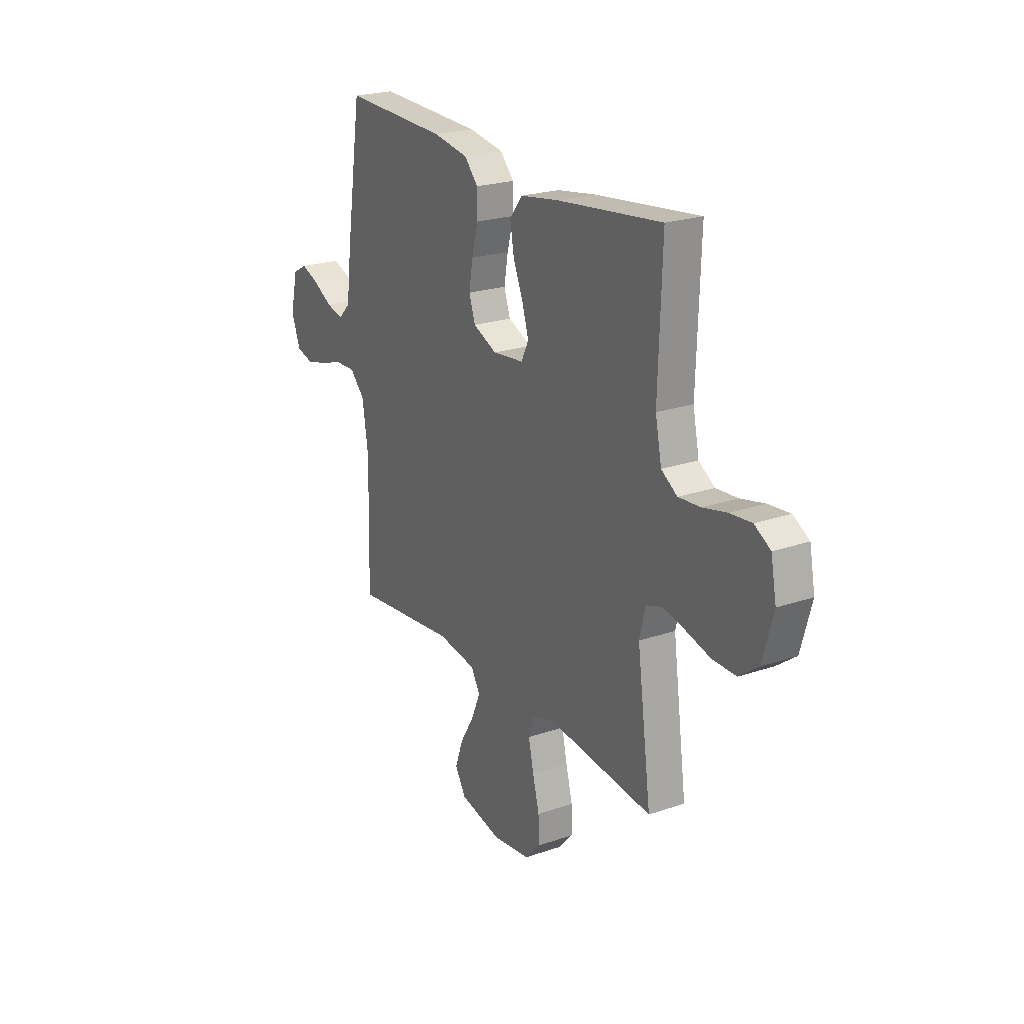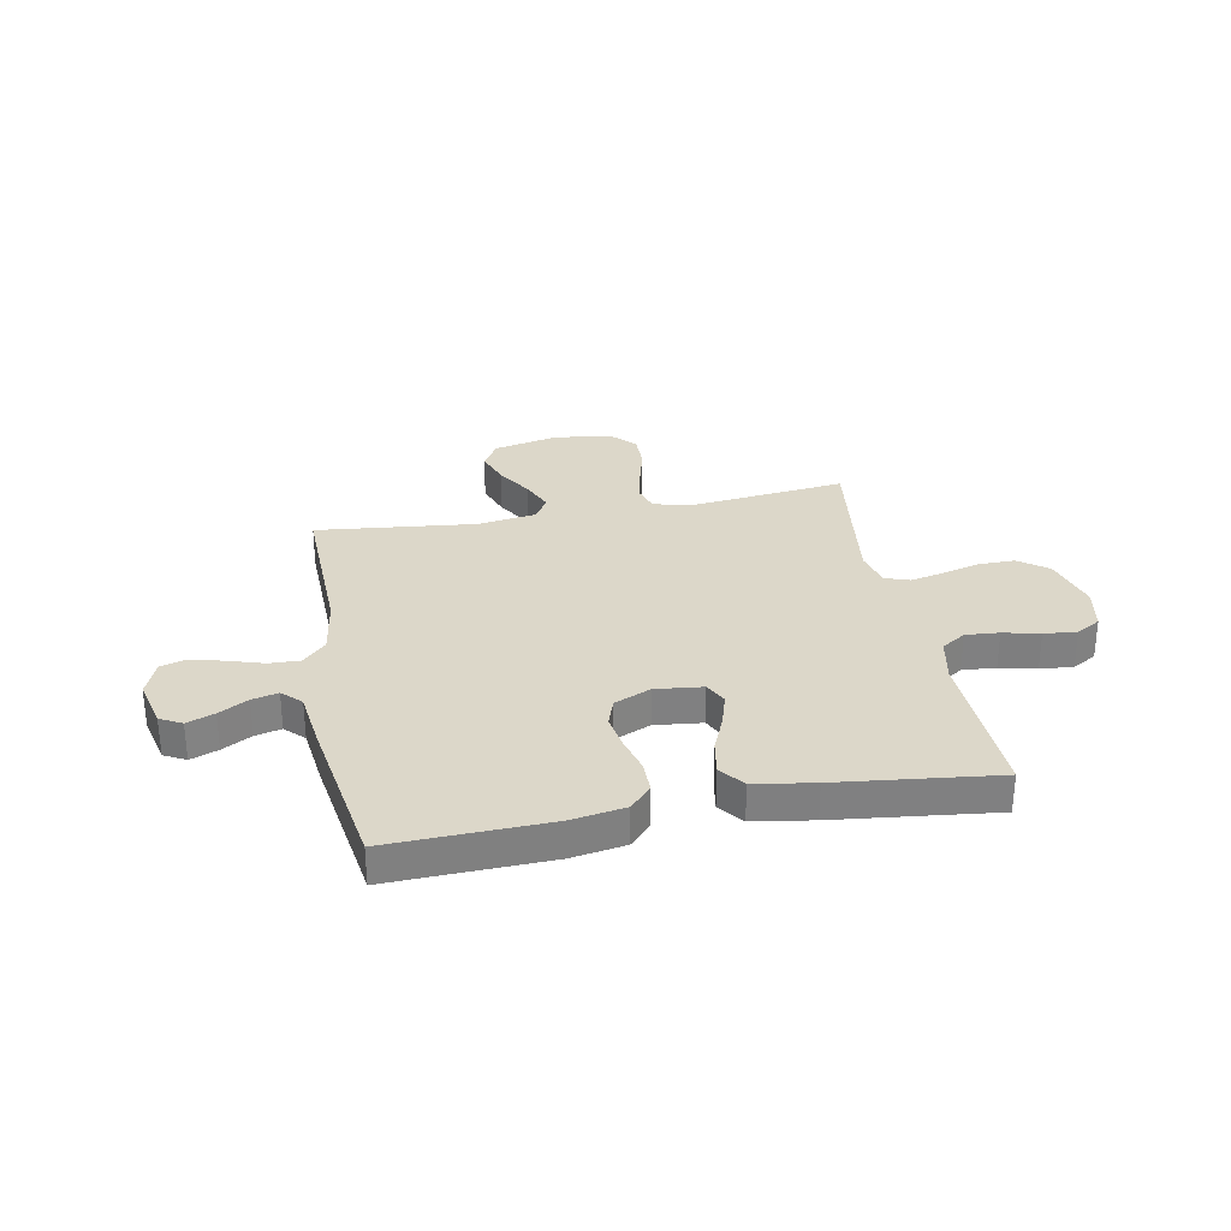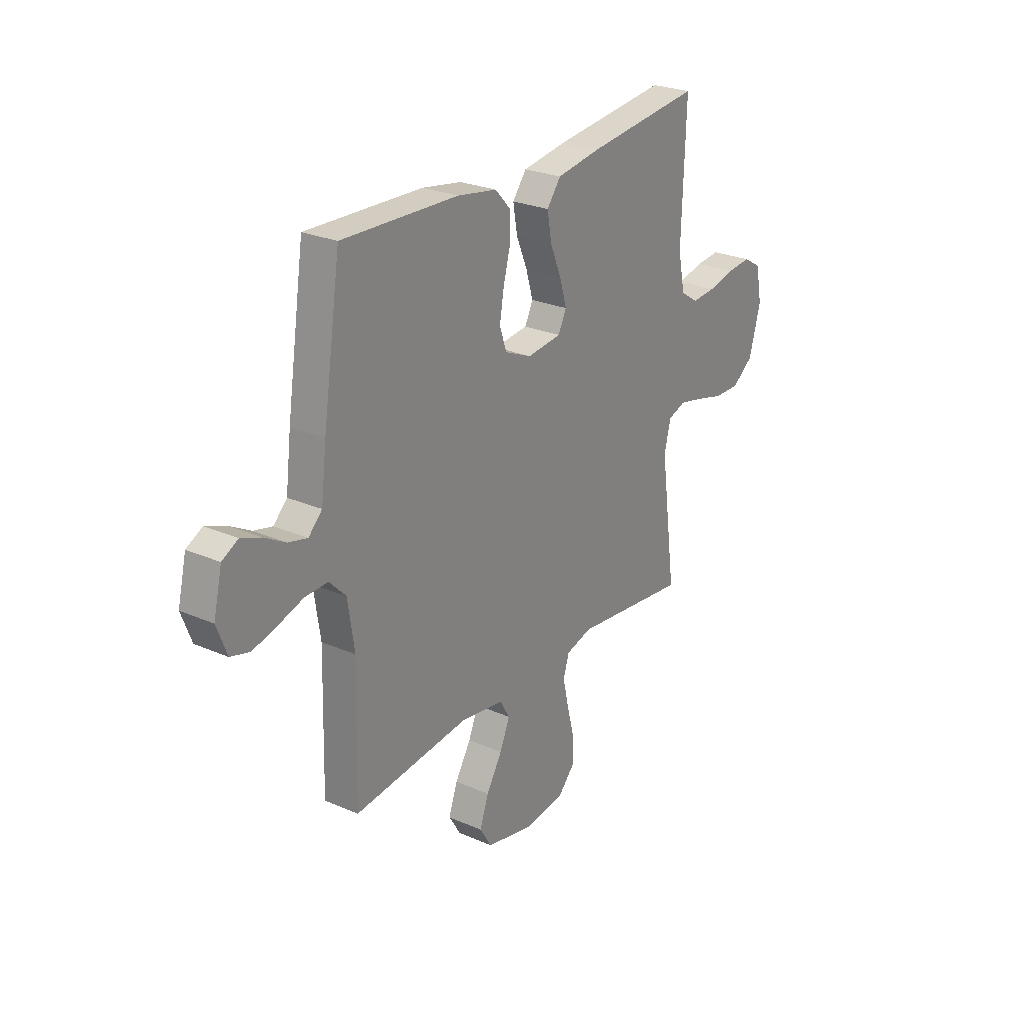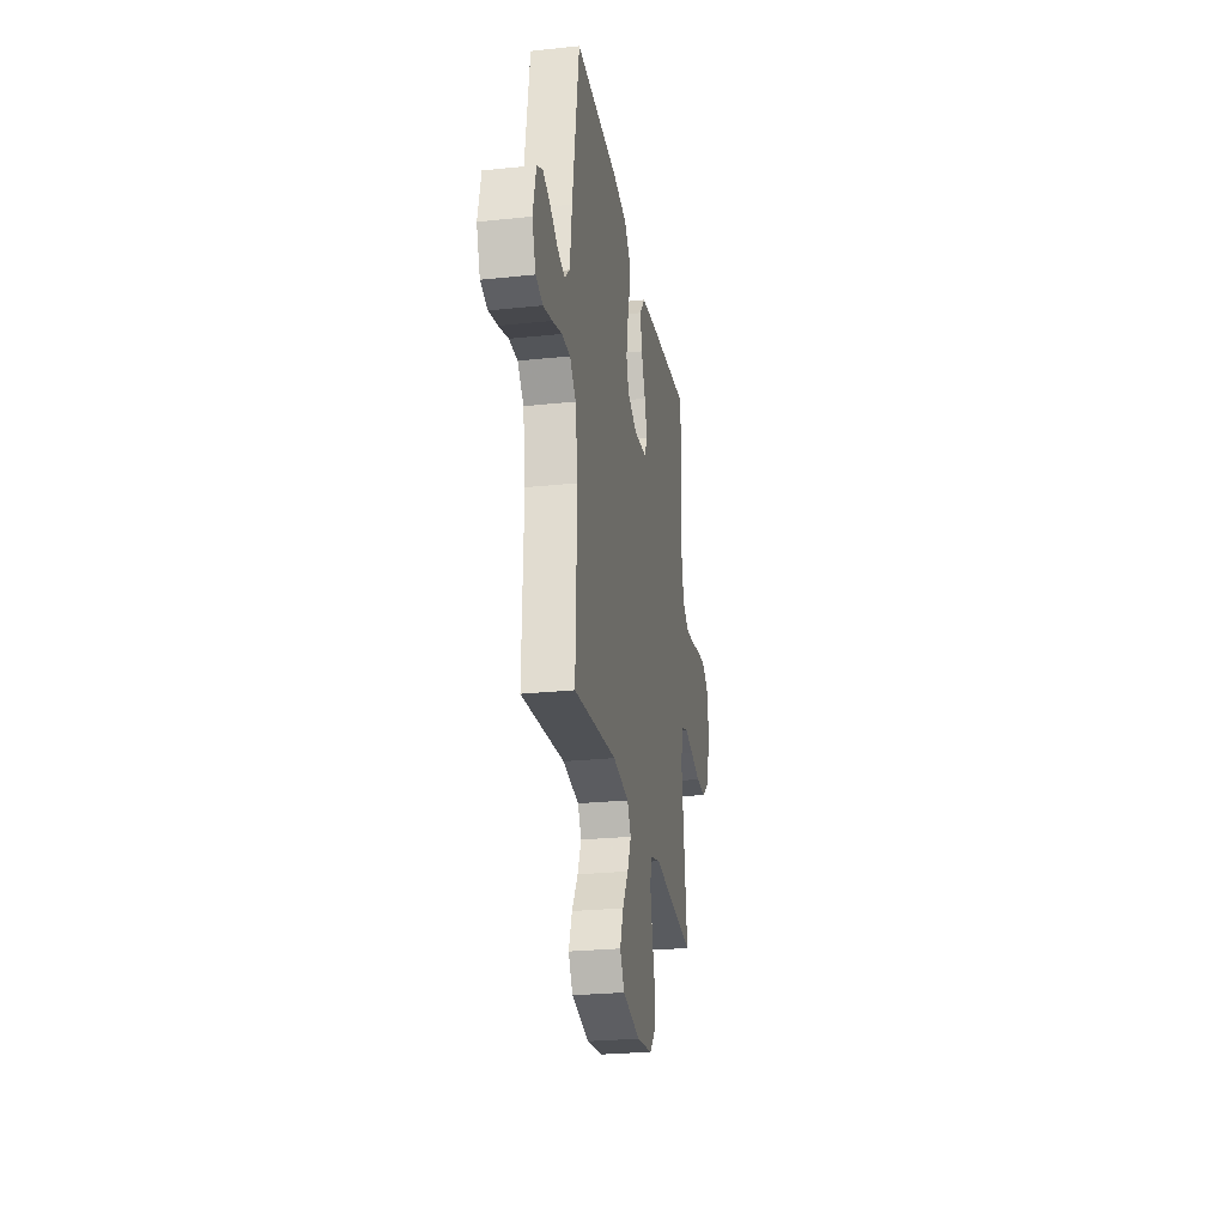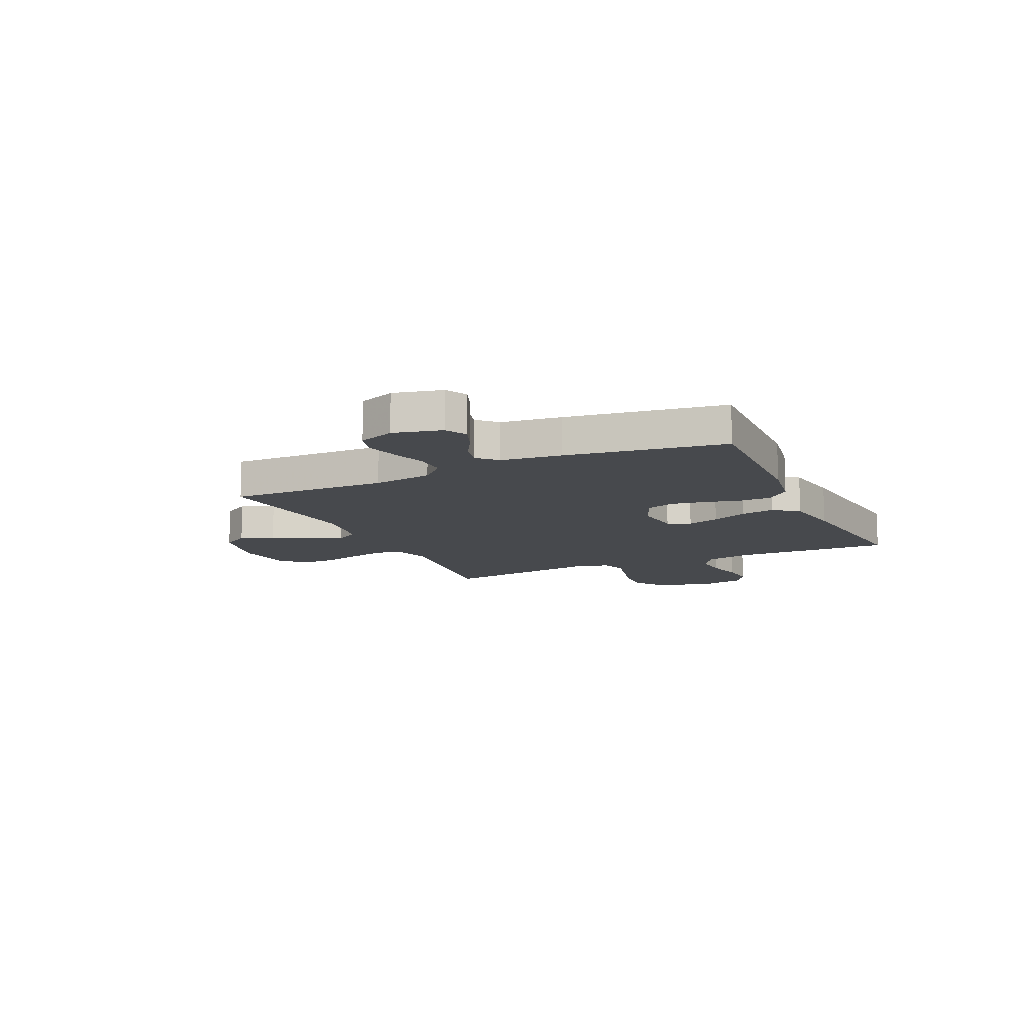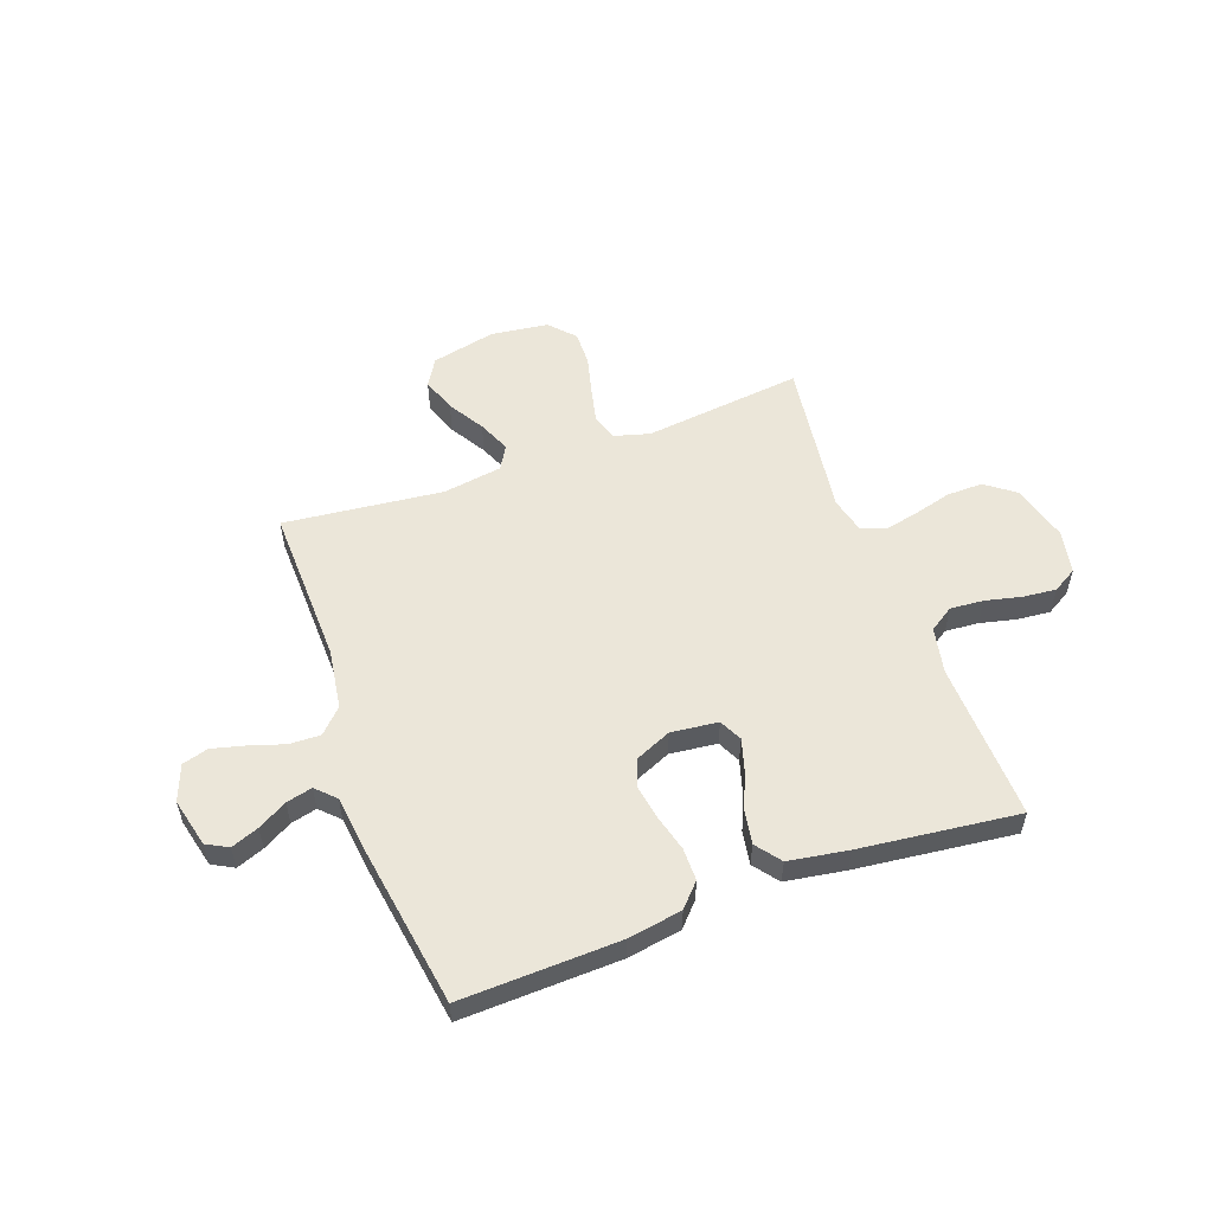
<metadata>
{"format":"obj","ext":"obj","renderer":"f3d","projection":"perspective","resolution":1024,"background":"white","views":[{"elev":22.7,"azim":59.5,"up":"+Z"},{"elev":30.3,"azim":-10.8,"up":"+Y"},{"elev":25.8,"azim":-55.1,"up":"+Z"},{"elev":-26.0,"azim":-80.5,"up":"+Z"},{"elev":-12.1,"azim":-65.1,"up":"+Y"},{"elev":55.1,"azim":-20.0,"up":"+Y"}]}
</metadata>
<code>
v -0.5 0.07 -0.5
v -0.492 0.07 -0.2
v -0.509 0.07 -0.087
v -0.552 0.07 -0.043
v -0.611 0.07 -0.045
v -0.677 0.07 -0.066
v -0.739 0.07 -0.082
v -0.788 0.07 -0.068
v -0.814 0.07 0
v -0.792 0.07 0.092
v -0.751 0.07 0.114
v -0.699 0.07 0.094
v -0.644 0.07 0.063
v -0.595 0.07 0.051
v -0.56 0.07 0.086
v -0.546 0.07 0.2
v -0.5 0.07 0.5
v -0.2 0.07 0.49
v -0.098 0.07 0.473
v -0.058 0.07 0.43
v -0.058 0.07 0.369
v -0.076 0.07 0.301
v -0.087 0.07 0.236
v -0.069 0.07 0.183
v 0 0.07 0.153
v 0.089 0.07 0.163
v 0.11 0.07 0.206
v 0.092 0.07 0.267
v 0.063 0.07 0.336
v 0.052 0.07 0.4
v 0.088 0.07 0.447
v 0.2 0.07 0.465
v 0.5 0.07 0.5
v 0.49 0.07 0.2
v 0.508 0.07 0.113
v 0.554 0.07 0.083
v 0.617 0.07 0.088
v 0.686 0.07 0.104
v 0.748 0.07 0.11
v 0.794 0.07 0.083
v 0.81 0.07 0
v 0.78 0.07 -0.108
v 0.725 0.07 -0.149
v 0.657 0.07 -0.148
v 0.586 0.07 -0.129
v 0.522 0.07 -0.115
v 0.476 0.07 -0.131
v 0.459 0.07 -0.2
v 0.5 0.07 -0.5
v 0.2 0.07 -0.466
v 0.132 0.07 -0.485
v 0.117 0.07 -0.534
v 0.132 0.07 -0.601
v 0.151 0.07 -0.674
v 0.152 0.07 -0.739
v 0.109 0.07 -0.786
v 0 0.07 -0.8
v -0.121 0.07 -0.773
v -0.152 0.07 -0.722
v -0.129 0.07 -0.657
v -0.088 0.07 -0.589
v -0.062 0.07 -0.528
v -0.088 0.07 -0.484
v -0.2 0.07 -0.467
v -0.5 0 -0.5
v -0.492 0 -0.2
v -0.509 0 -0.087
v -0.552 0 -0.043
v -0.611 0 -0.045
v -0.677 0 -0.066
v -0.739 0 -0.082
v -0.788 0 -0.068
v -0.814 0 0
v -0.792 0 0.092
v -0.751 0 0.114
v -0.699 0 0.094
v -0.644 0 0.063
v -0.595 0 0.051
v -0.56 0 0.086
v -0.546 0 0.2
v -0.5 0 0.5
v -0.2 0 0.49
v -0.098 0 0.473
v -0.058 0 0.43
v -0.058 0 0.369
v -0.076 0 0.301
v -0.087 0 0.236
v -0.069 0 0.183
v 0 0 0.153
v 0.089 0 0.163
v 0.11 0 0.206
v 0.092 0 0.267
v 0.063 0 0.336
v 0.052 0 0.4
v 0.088 0 0.447
v 0.2 0 0.465
v 0.5 0 0.5
v 0.49 0 0.2
v 0.508 0 0.113
v 0.554 0 0.083
v 0.617 0 0.088
v 0.686 0 0.104
v 0.748 0 0.11
v 0.794 0 0.083
v 0.81 0 0
v 0.78 0 -0.108
v 0.725 0 -0.149
v 0.657 0 -0.148
v 0.586 0 -0.129
v 0.522 0 -0.115
v 0.476 0 -0.131
v 0.459 0 -0.2
v 0.5 0 -0.5
v 0.2 0 -0.466
v 0.132 0 -0.485
v 0.117 0 -0.534
v 0.132 0 -0.601
v 0.151 0 -0.674
v 0.152 0 -0.739
v 0.109 0 -0.786
v 0 0 -0.8
v -0.121 0 -0.773
v -0.152 0 -0.722
v -0.129 0 -0.657
v -0.088 0 -0.589
v -0.062 0 -0.528
v -0.088 0 -0.484
v -0.2 0 -0.467
f 58 59 60 61
f 58 61 62
f 57 58 62
f 56 57 62
f 53 54 55 56
f 52 53 56 62
f 51 52 62 63
f 48 49 50
f 47 48 50 51
f 42 43 44 45
f 42 45 46
f 41 42 46
f 40 41 46 47
f 37 38 39 40
f 36 37 40 47
f 31 32 33 34
f 31 34 35
f 28 29 30 31
f 27 28 31 35
f 26 27 35 36
f 19 20 21 22
f 19 22 23
f 18 19 23
f 15 16 17 18
f 15 18 23 24
f 10 11 12 13
f 10 13 14
f 9 10 14
f 8 9 14
f 5 6 7 8
f 5 8 14
f 4 5 14 15
f 64 1 2
f 64 2 3
f 63 64 3
f 25 26 36 47
f 25 47 51 63
f 15 24 25 63
f 3 4 15 63
f 125 124 123 122
f 126 125 122
f 126 122 121
f 126 121 120
f 120 119 118 117
f 126 120 117 116
f 127 126 116 115
f 114 113 112
f 115 114 112 111
f 109 108 107 106
f 110 109 106
f 110 106 105
f 111 110 105 104
f 104 103 102 101
f 111 104 101 100
f 98 97 96 95
f 99 98 95
f 95 94 93 92
f 99 95 92 91
f 100 99 91 90
f 86 85 84 83
f 87 86 83
f 87 83 82
f 82 81 80 79
f 88 87 82 79
f 77 76 75 74
f 78 77 74
f 78 74 73
f 78 73 72
f 72 71 70 69
f 78 72 69
f 79 78 69 68
f 66 65 128
f 67 66 128
f 67 128 127
f 111 100 90 89
f 127 115 111 89
f 127 89 88 79
f 127 79 68 67
f 1 65 66 2
f 2 66 67 3
f 3 67 68 4
f 4 68 69 5
f 5 69 70 6
f 6 70 71 7
f 7 71 72 8
f 8 72 73 9
f 9 73 74 10
f 10 74 75 11
f 11 75 76 12
f 12 76 77 13
f 13 77 78 14
f 14 78 79 15
f 15 79 80 16
f 16 80 81 17
f 17 81 82 18
f 18 82 83 19
f 19 83 84 20
f 20 84 85 21
f 21 85 86 22
f 22 86 87 23
f 23 87 88 24
f 24 88 89 25
f 25 89 90 26
f 26 90 91 27
f 27 91 92 28
f 28 92 93 29
f 29 93 94 30
f 30 94 95 31
f 31 95 96 32
f 32 96 97 33
f 33 97 98 34
f 34 98 99 35
f 35 99 100 36
f 36 100 101 37
f 37 101 102 38
f 38 102 103 39
f 39 103 104 40
f 40 104 105 41
f 41 105 106 42
f 42 106 107 43
f 43 107 108 44
f 44 108 109 45
f 45 109 110 46
f 46 110 111 47
f 47 111 112 48
f 48 112 113 49
f 49 113 114 50
f 50 114 115 51
f 51 115 116 52
f 52 116 117 53
f 53 117 118 54
f 54 118 119 55
f 55 119 120 56
f 56 120 121 57
f 57 121 122 58
f 58 122 123 59
f 59 123 124 60
f 60 124 125 61
f 61 125 126 62
f 62 126 127 63
f 63 127 128 64
f 64 128 65 1

</code>
